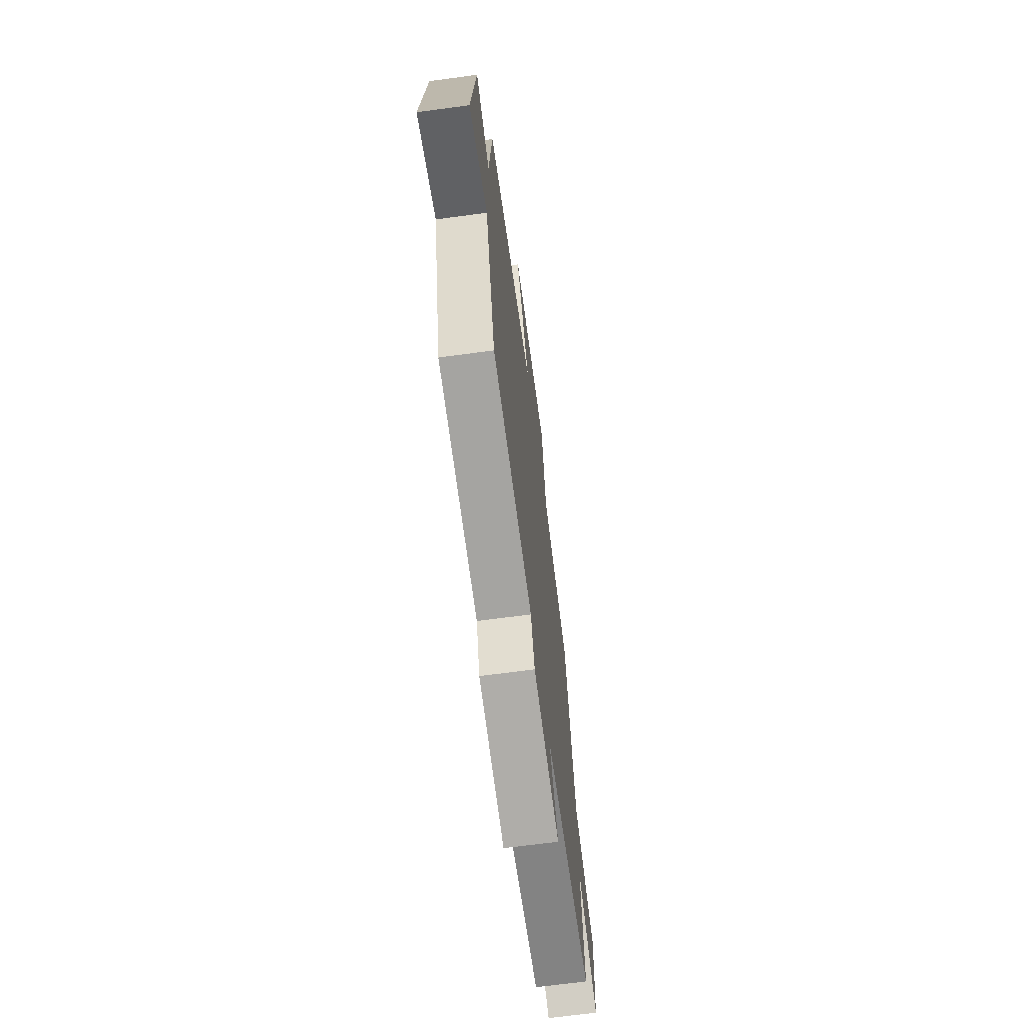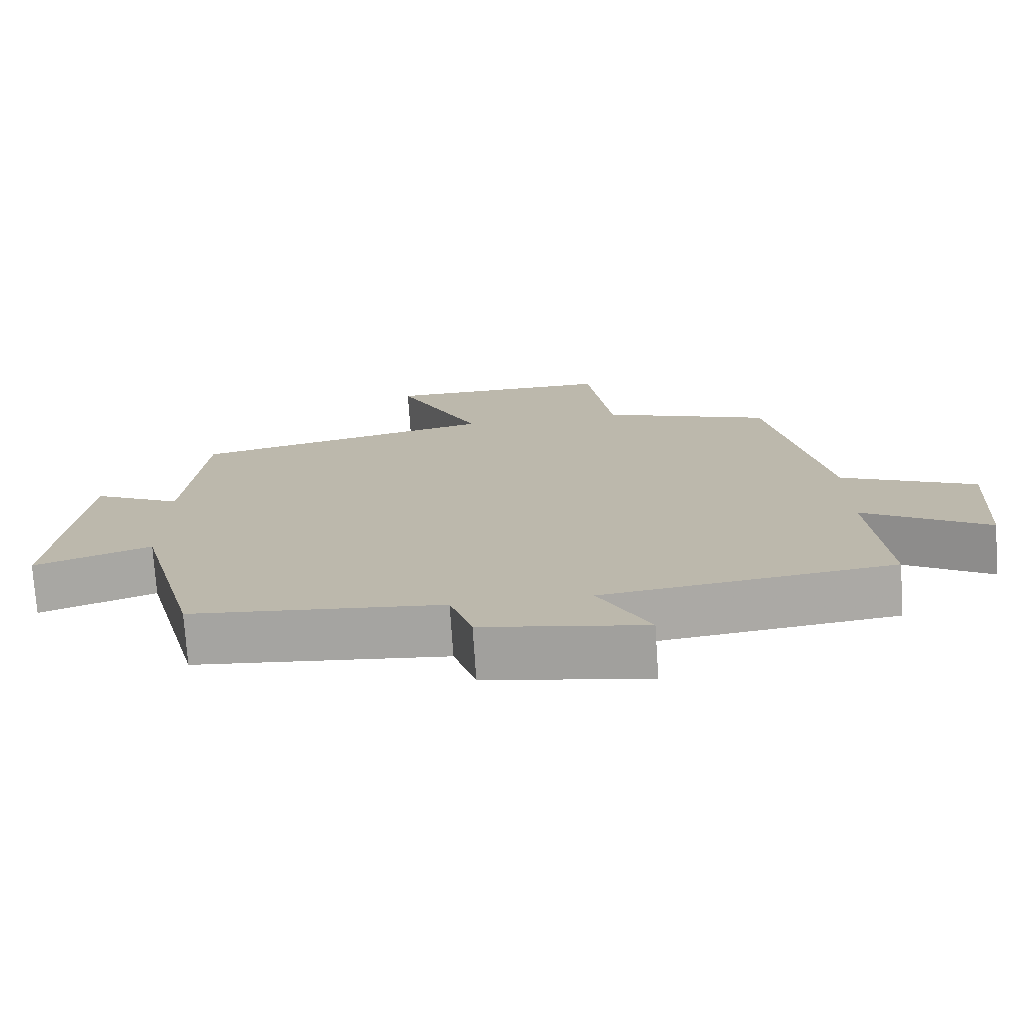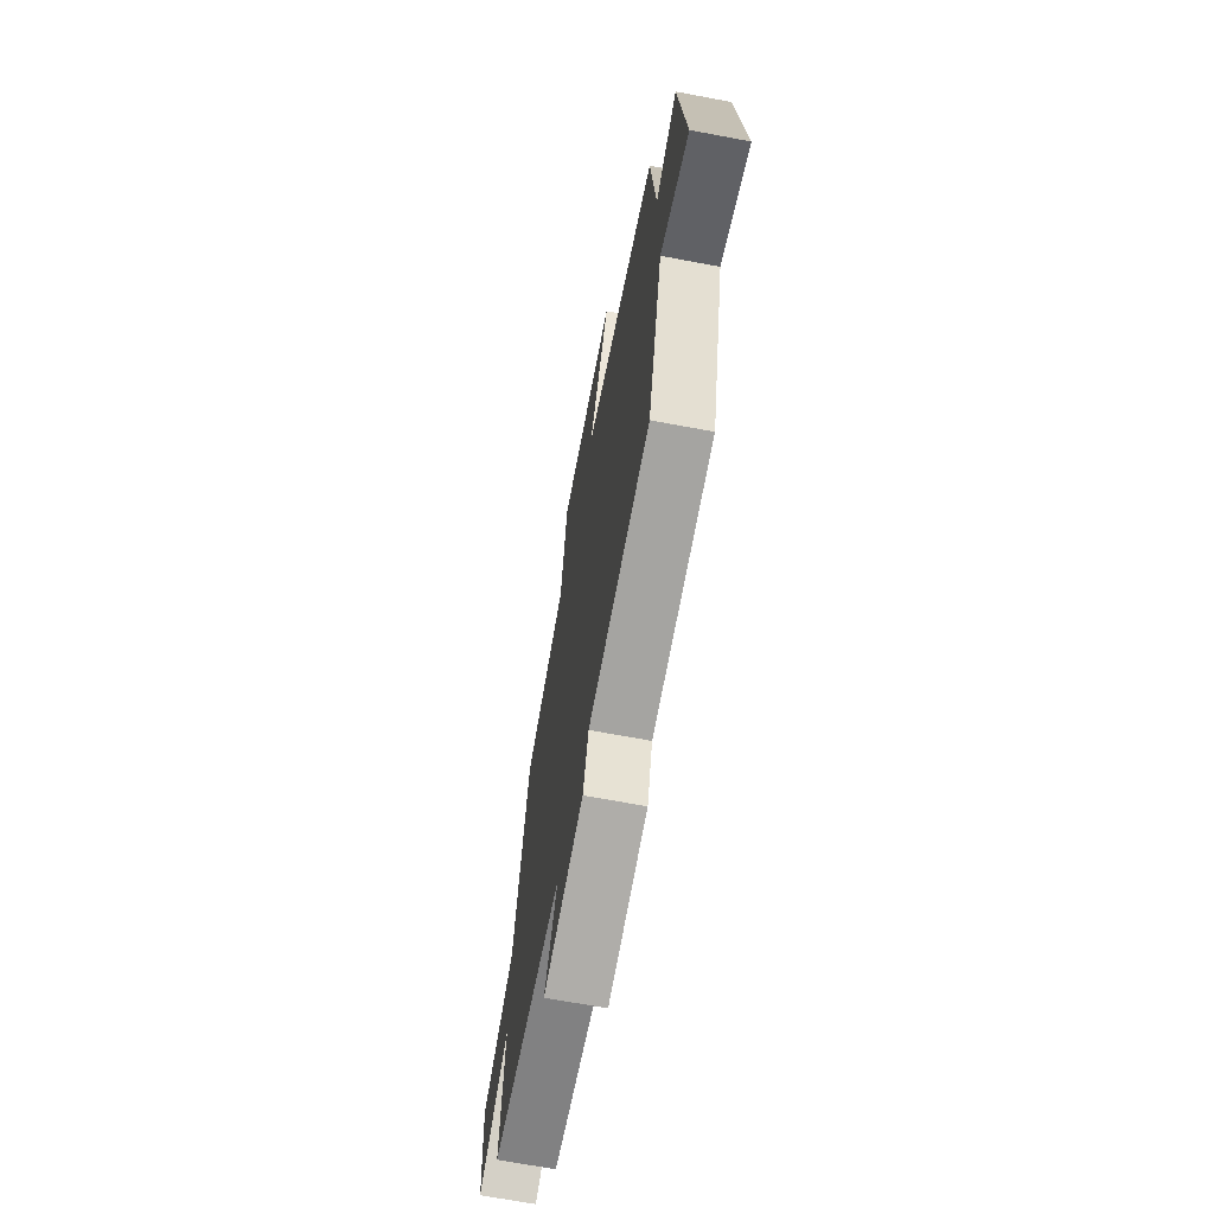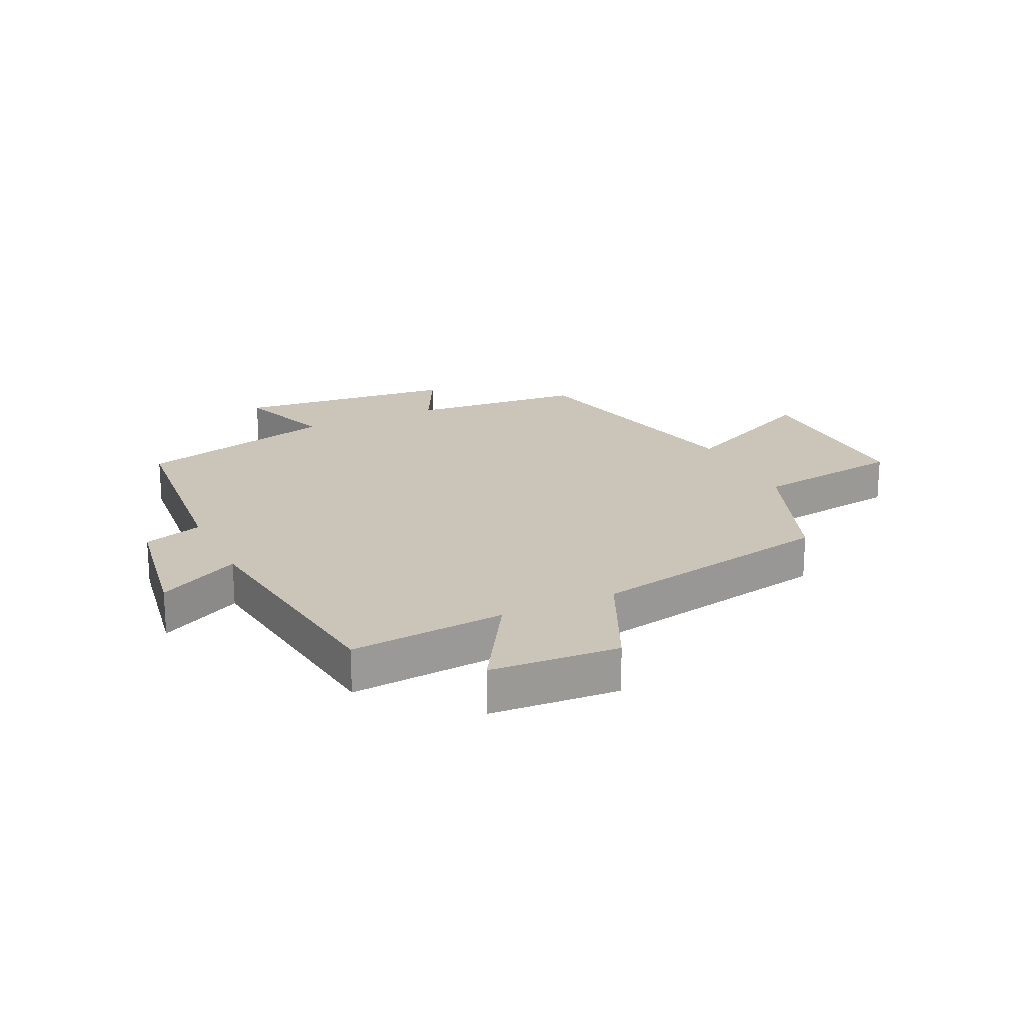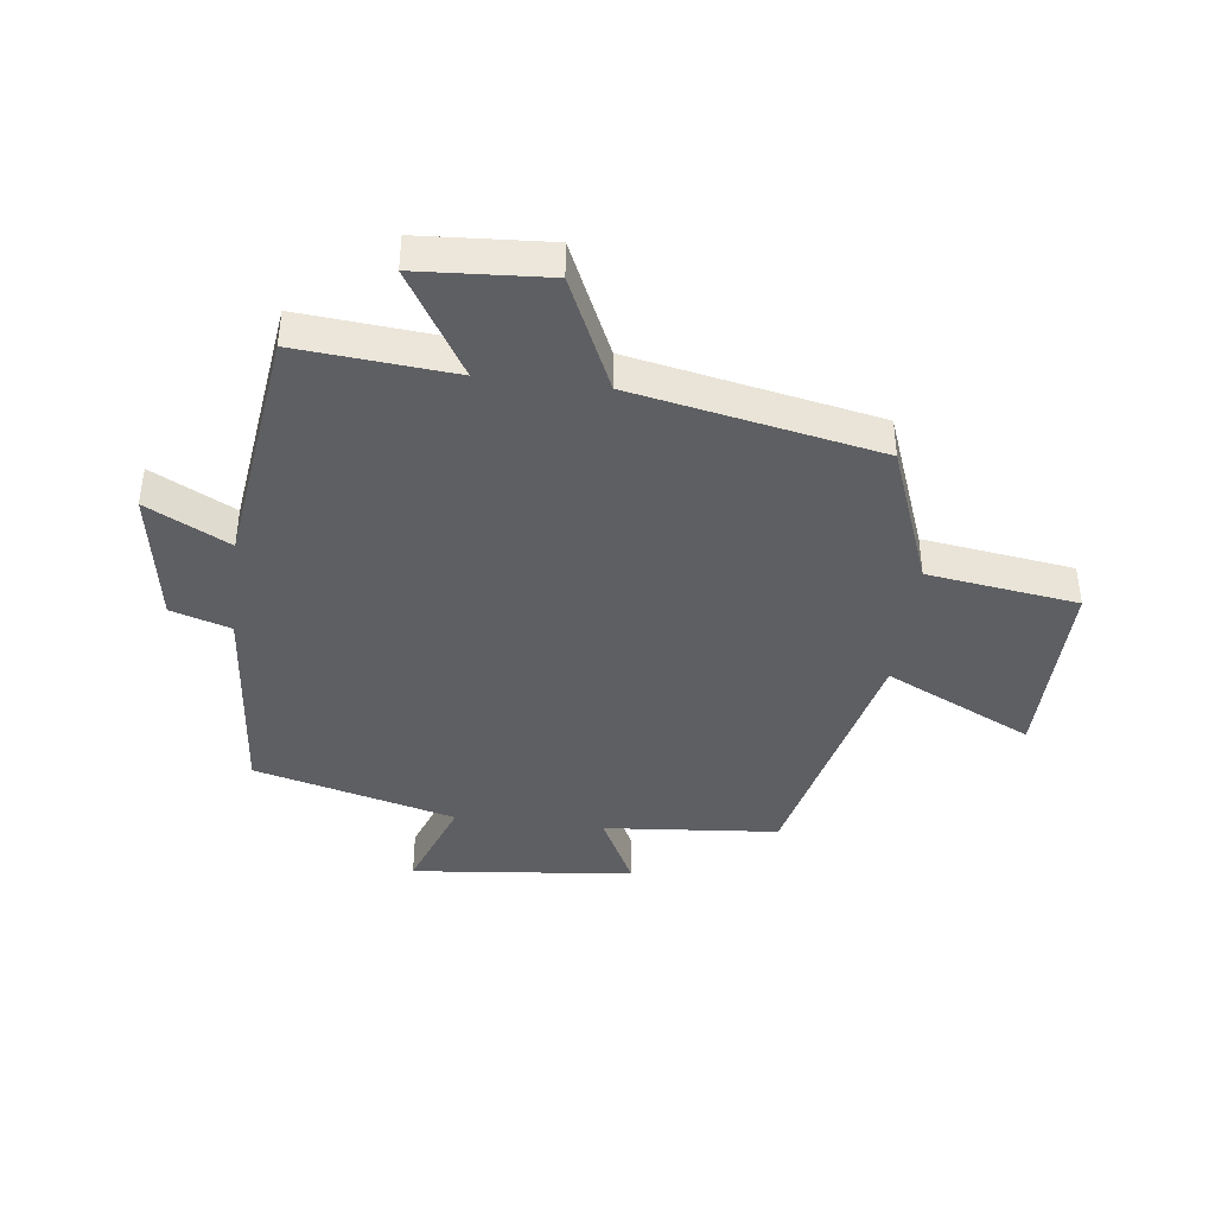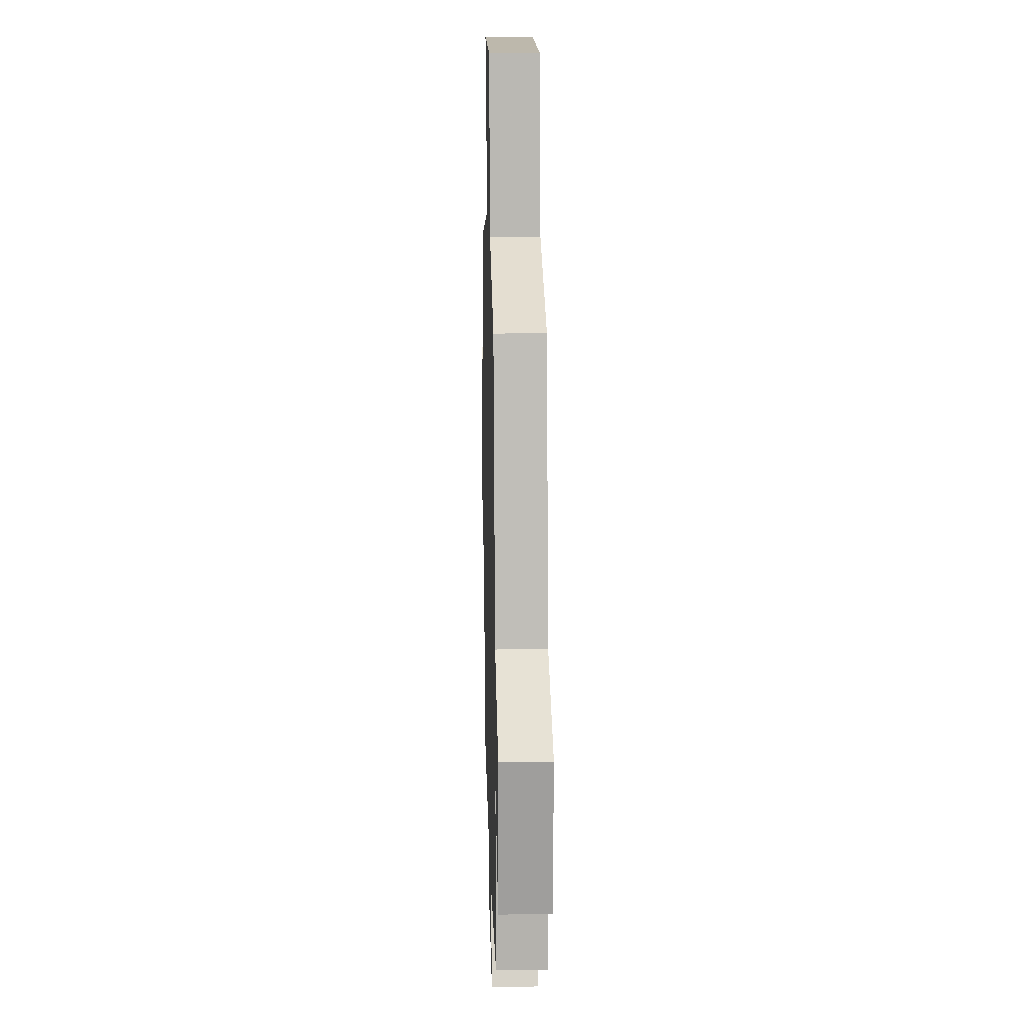
<metadata>
{"format":"obj","ext":"obj","renderer":"f3d","projection":"perspective","resolution":1024,"background":"white","views":[{"elev":-68.1,"azim":97.7,"up":"+Z"},{"elev":-74.6,"azim":-176.2,"up":"+Z"},{"elev":-67.8,"azim":79.3,"up":"+Z"},{"elev":20.5,"azim":-115.3,"up":"+Y"},{"elev":-41.1,"azim":-97.1,"up":"+Y"},{"elev":15.5,"azim":-91.5,"up":"+Z"}]}
</metadata>
<code>
v 0.413 0.07 -0.467
v 0.065 0.07 -0.5
v 0.034 0.07 -0.599
v -0.192 0.07 -0.637
v -0.121 0.07 -0.5
v -0.522 0.07 -0.449
v -0.5 0.07 -0.191
v -0.674 0.07 -0.297
v -0.688 0.07 -0.083
v -0.5 0.07 0.003
v -0.42 0.07 0.411
v -0.184 0.07 0.5
v -0.149 0.07 0.749
v 0.169 0.07 0.745
v 0.052 0.07 0.5
v 0.474 0.07 0.402
v 0.5 0.07 0.113
v 0.624 0.07 0.176
v 0.662 0.07 -0.192
v 0.5 0.07 -0.133
v 0.413 0 -0.467
v 0.065 0 -0.5
v 0.034 0 -0.599
v -0.192 0 -0.637
v -0.121 0 -0.5
v -0.522 0 -0.449
v -0.5 0 -0.191
v -0.674 0 -0.297
v -0.688 0 -0.083
v -0.5 0 0.003
v -0.42 0 0.411
v -0.184 0 0.5
v -0.149 0 0.749
v 0.169 0 0.745
v 0.052 0 0.5
v 0.474 0 0.402
v 0.5 0 0.113
v 0.624 0 0.176
v 0.662 0 -0.192
v 0.5 0 -0.133
f 17 18 19 20
f 15 16 17 20
f 15 20 1 2
f 12 13 14 15
f 10 11 12 15
f 10 15 2 3
f 7 8 9 10
f 7 10 3
f 5 6 7
f 5 7 3
f 3 4 5
f 40 39 38 37
f 40 37 36 35
f 22 21 40 35
f 35 34 33 32
f 35 32 31 30
f 23 22 35 30
f 30 29 28 27
f 23 30 27
f 27 26 25
f 23 27 25
f 25 24 23
f 1 21 22 2
f 2 22 23 3
f 3 23 24 4
f 4 24 25 5
f 5 25 26 6
f 6 26 27 7
f 7 27 28 8
f 8 28 29 9
f 9 29 30 10
f 10 30 31 11
f 11 31 32 12
f 12 32 33 13
f 13 33 34 14
f 14 34 35 15
f 15 35 36 16
f 16 36 37 17
f 17 37 38 18
f 18 38 39 19
f 19 39 40 20
f 20 40 21 1

</code>
